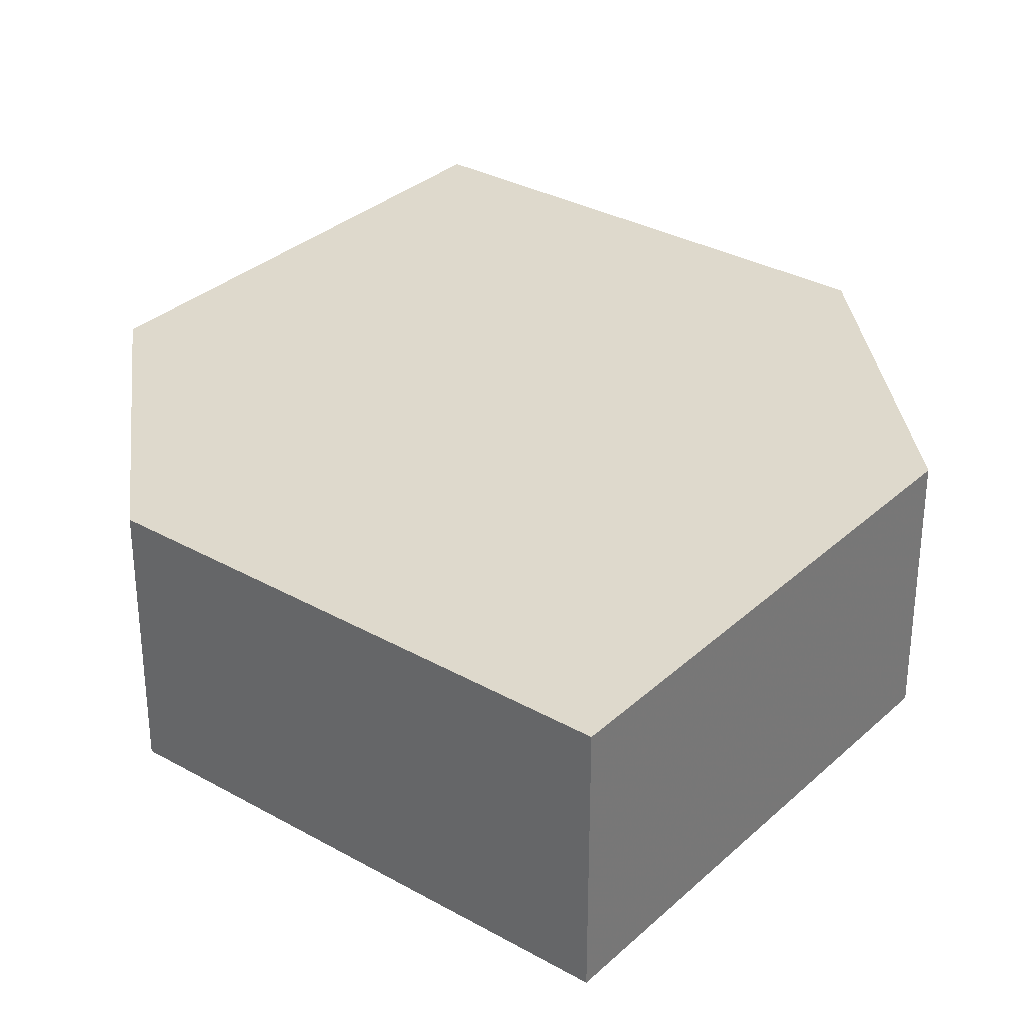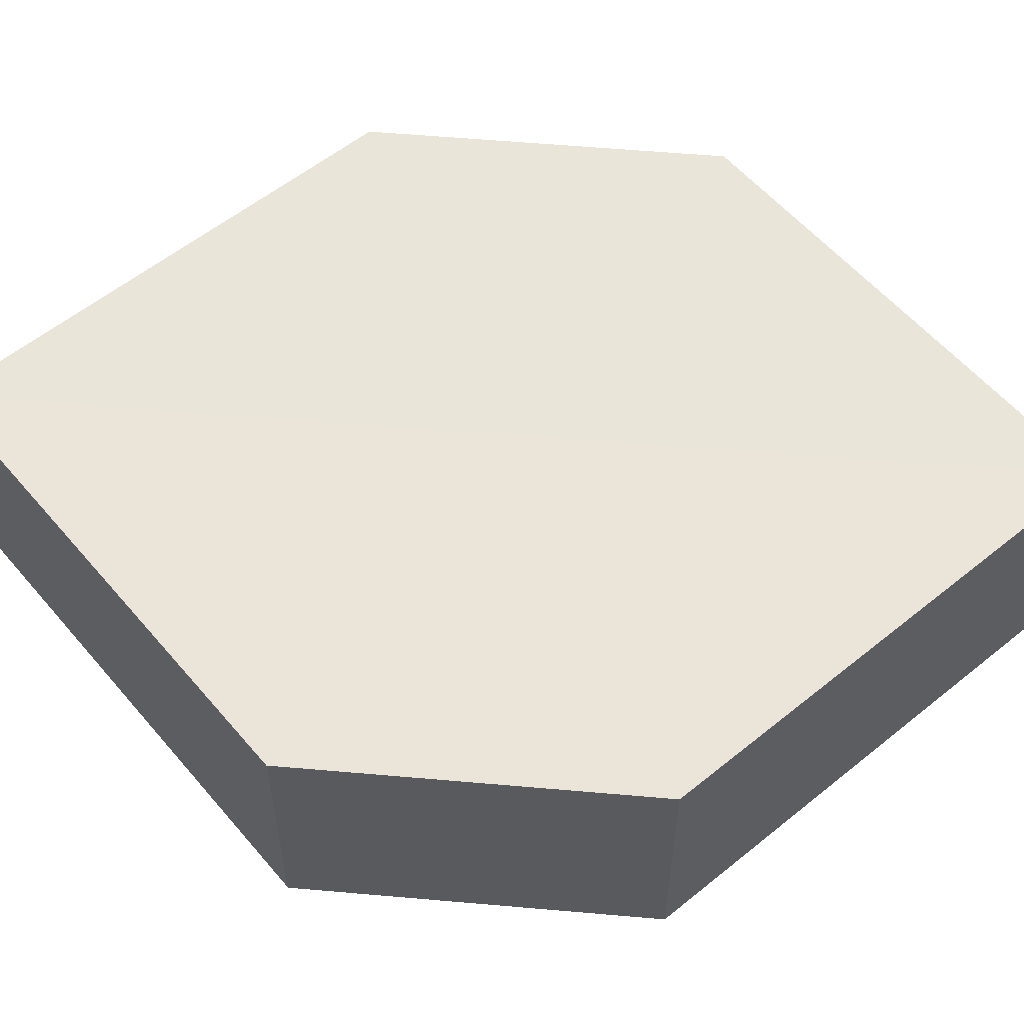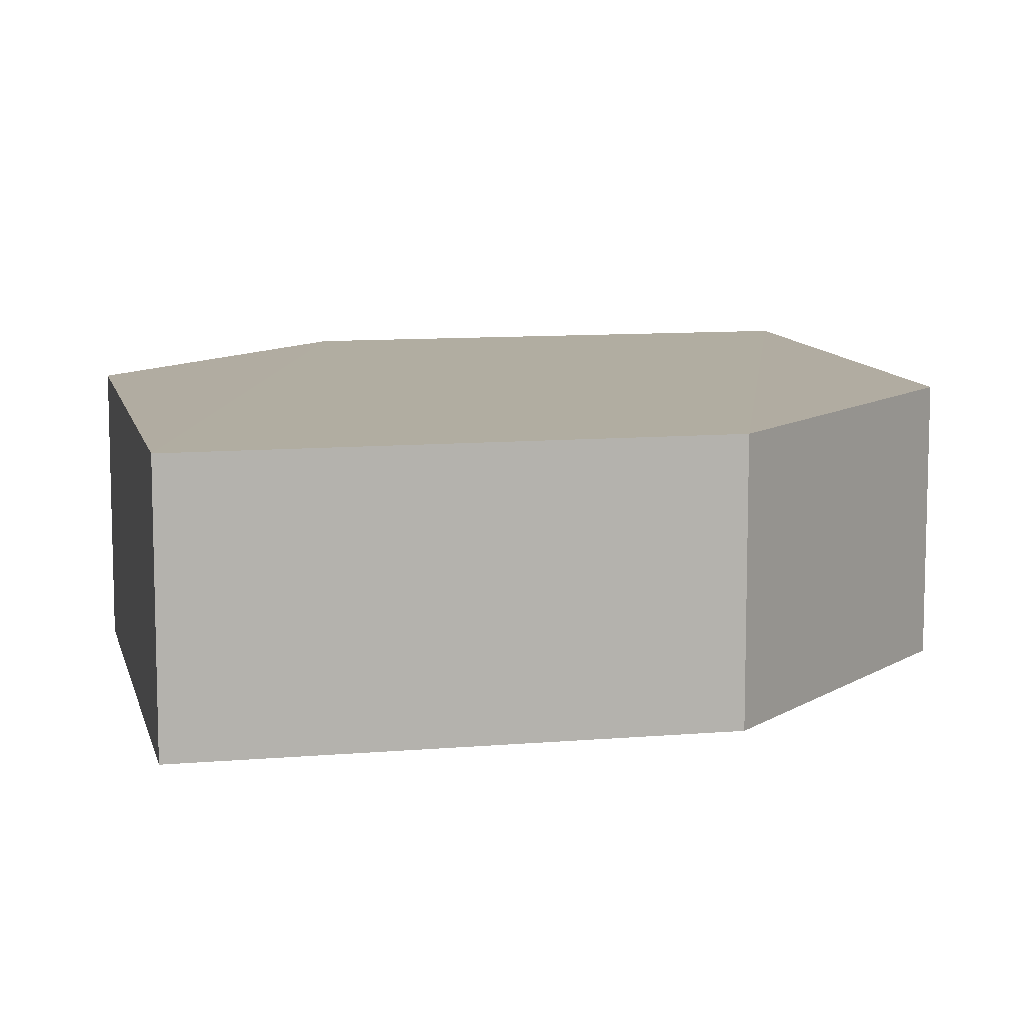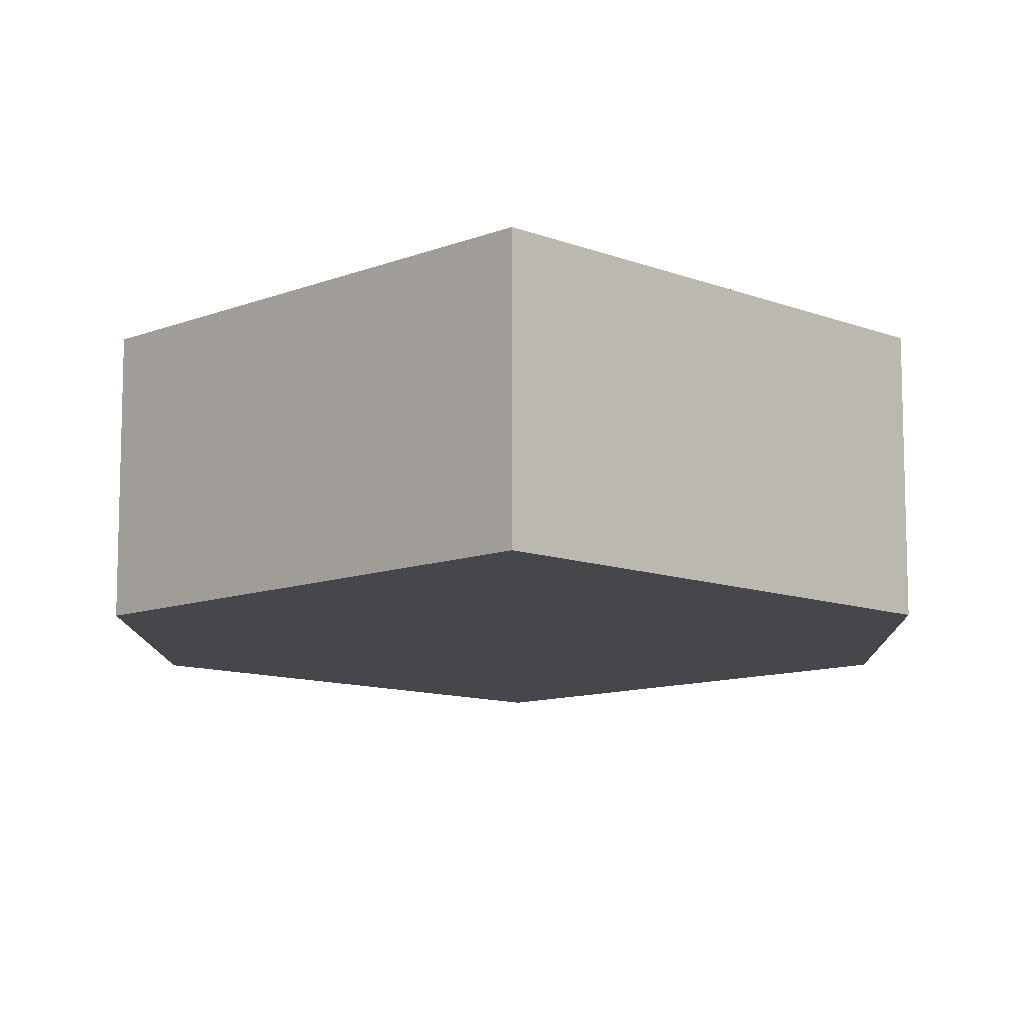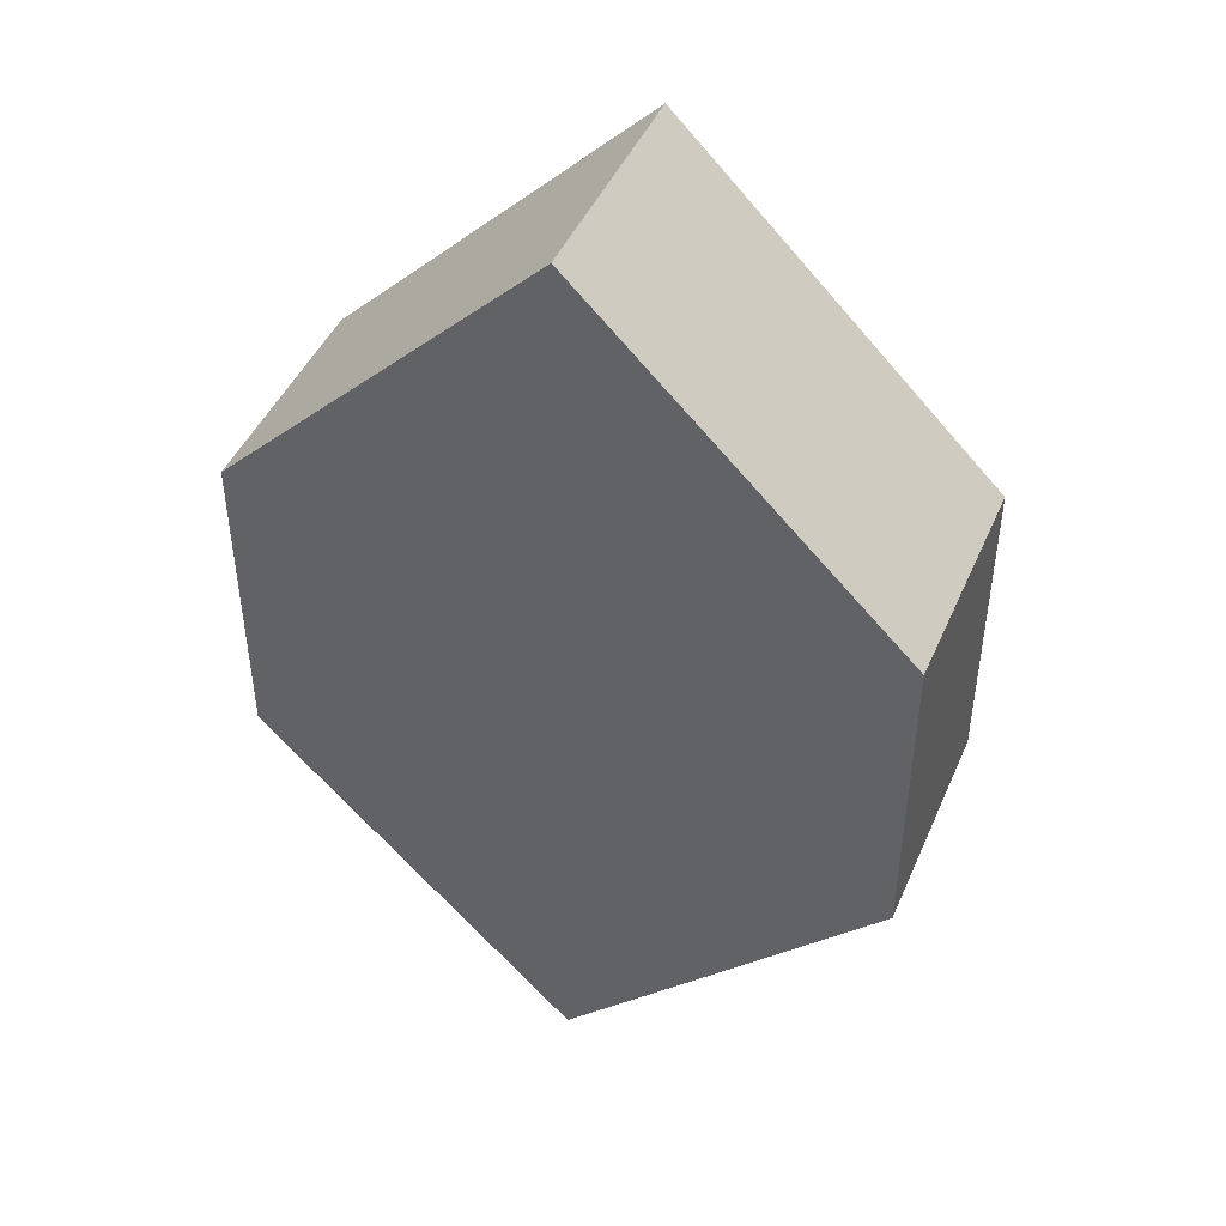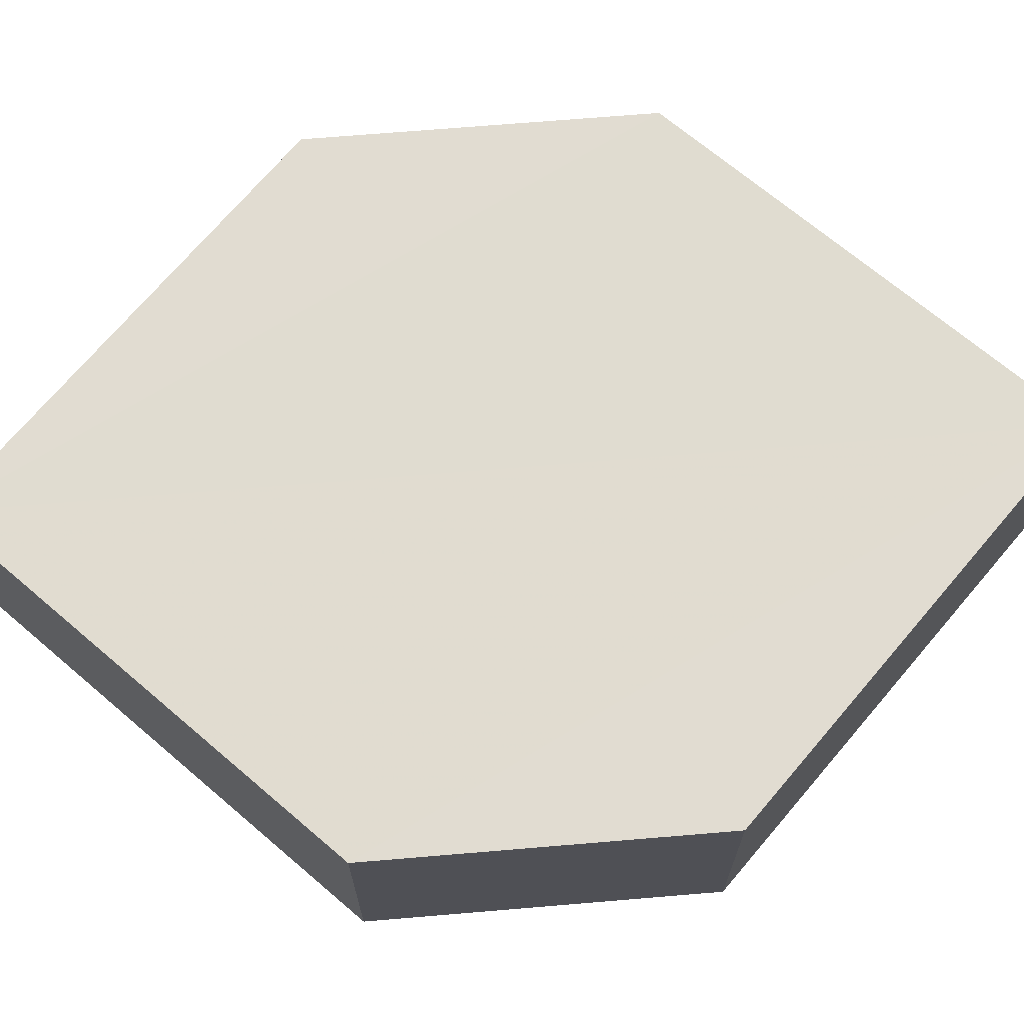
<metadata>
{"format":"obj","ext":"obj","renderer":"f3d","projection":"perspective","resolution":1024,"background":"white","views":[{"elev":32.2,"azim":173.4,"up":"+Z"},{"elev":58.2,"azim":95.1,"up":"+Z"},{"elev":10.2,"azim":32.9,"up":"+Z"},{"elev":-10.4,"azim":0.4,"up":"+Z"},{"elev":45.3,"azim":-157.3,"up":"+Y"},{"elev":69.5,"azim":85.2,"up":"+Z"}]}
</metadata>
<code>
o 7567
v 2167 1888 15.86
v 2167 1888 15.87
v 2167 1888 15.86
v 2167 1888 15.86
v 2167 1888 15.86
v 2167 1888 15.87
v 2167 1888 15.86
v 2167 1888 15.87
v 2167 1888 15.87
v 2167 1888 15.87
v 2167 1888 15.87
v 2167 1888 15.86
v 2167 1888 15.86
v 2167 1888 15.86
v 2167 1888 15.86
v 2167 1888 15.87
v 2167 1888 15.86
v 2167 1888 15.86
v 2167 1888 15.86
v 2167 1888 15.87
v 2167 1888 15.87
v 2167 1888 15.86
v 2167 1888 15.87
v 2167 1888 15.87
v 2167 1888 15.87
v 2167 1888 15.86
v 2167 1888 15.86
v 2167 1888 15.86
v 2167 1888 15.87
v 2167 1888 15.87
v 2167 1888 15.87
v 2167 1888 15.87
v 2167 1888 15.86
v 2167 1888 15.87
v 2167 1888 15.87
v 2167 1888 15.87
v 2167 1888 15.87
v 2167 1888 15.86
v 2167 1888 15.86
v 2167 1888 15.86
f 1 2 3
f 2 4 5
f 6 7 8
f 7 9 10
f 11 12 13
f 14 15 12
f 16 15 17
f 18 16 19
f 20 21 11
f 20 22 23
f 22 24 25
f 18 26 27
f 27 12 28
f 29 24 30
f 27 30 31
f 11 30 32
f 33 34 35
f 36 34 37
f 33 38 39
f 36 38 40

</code>
